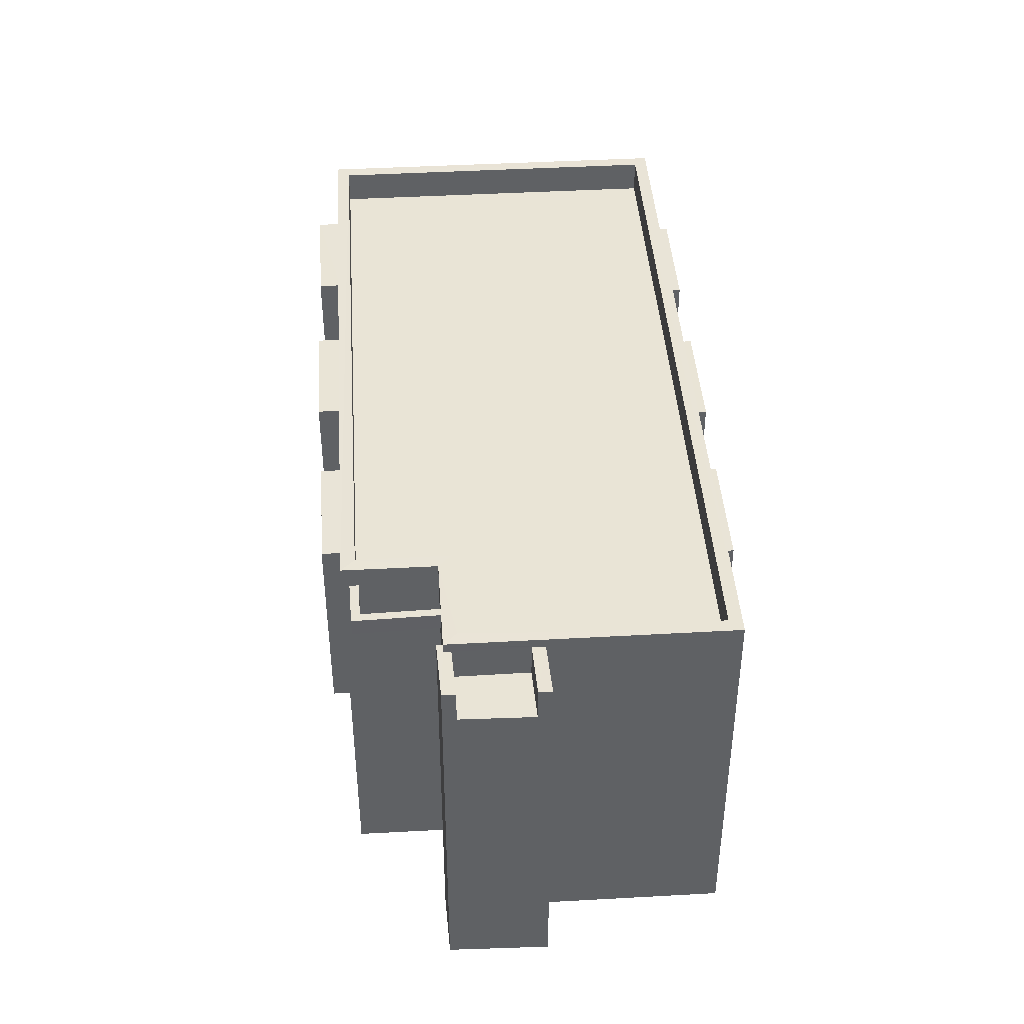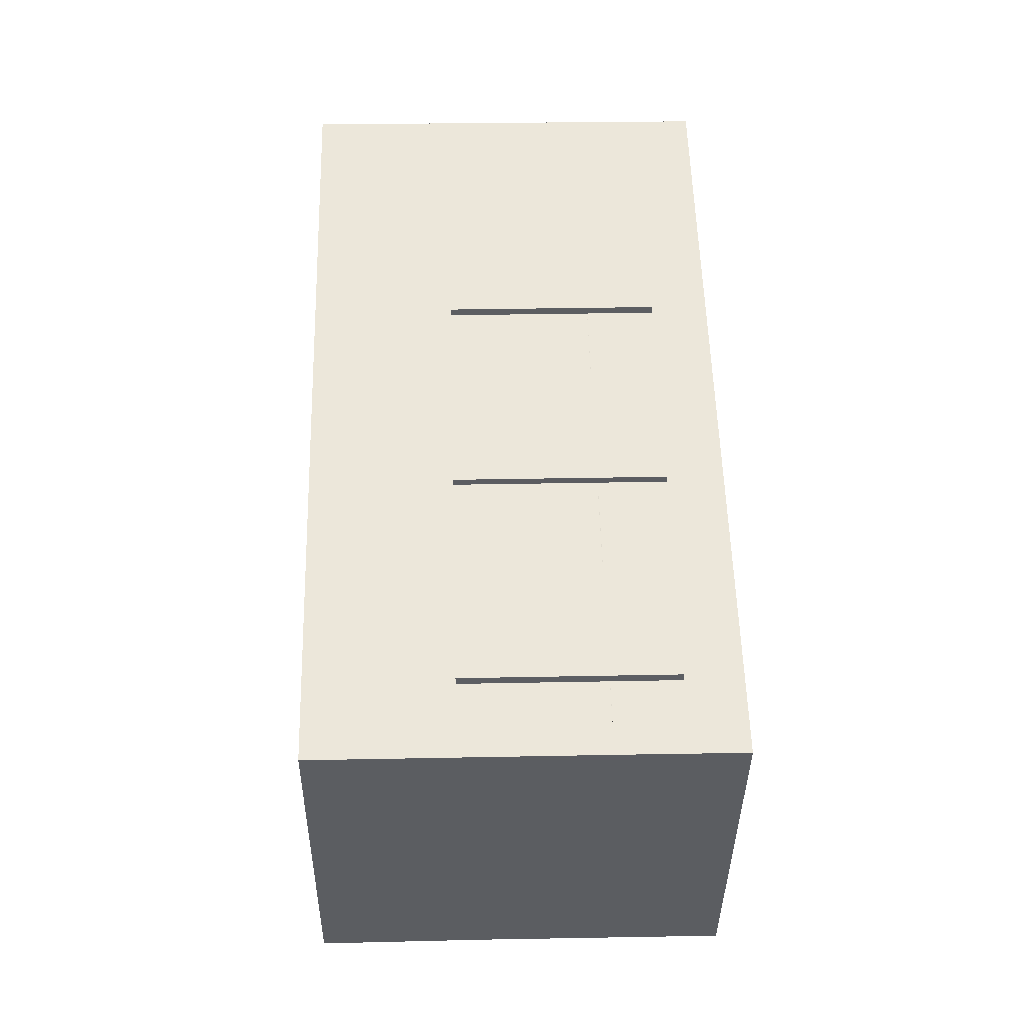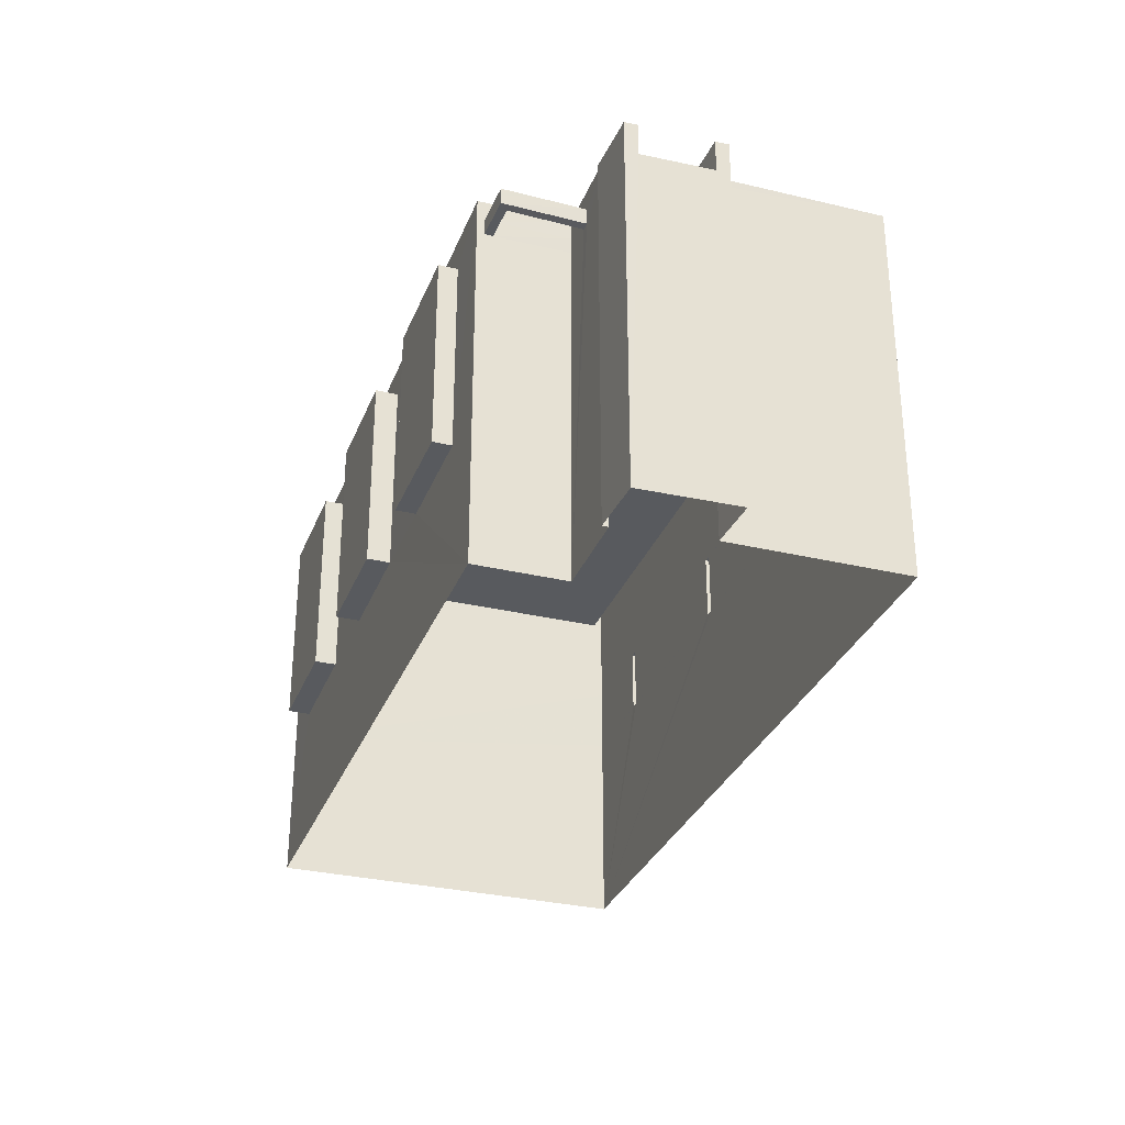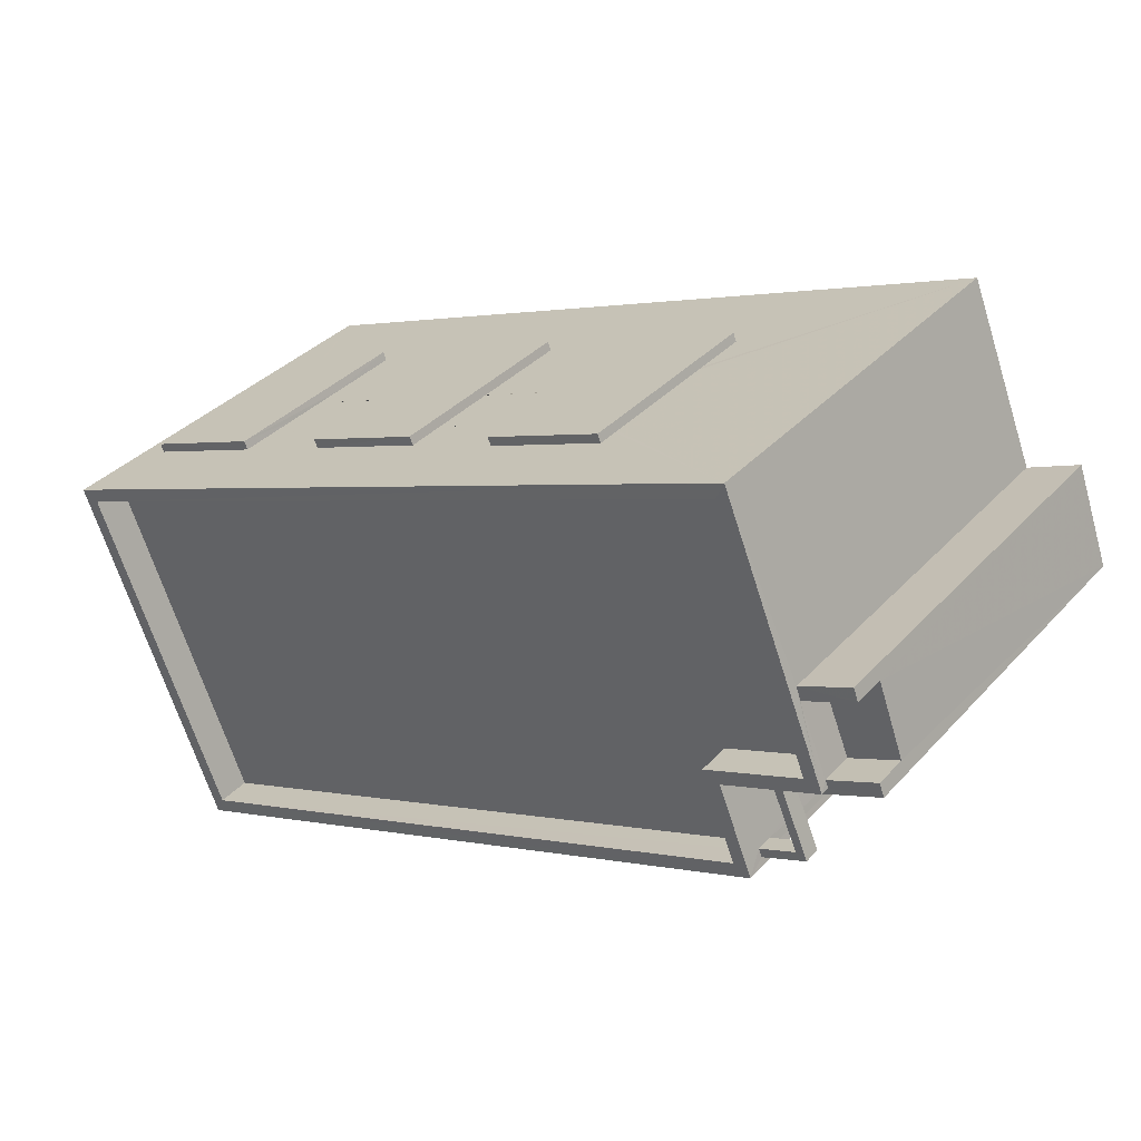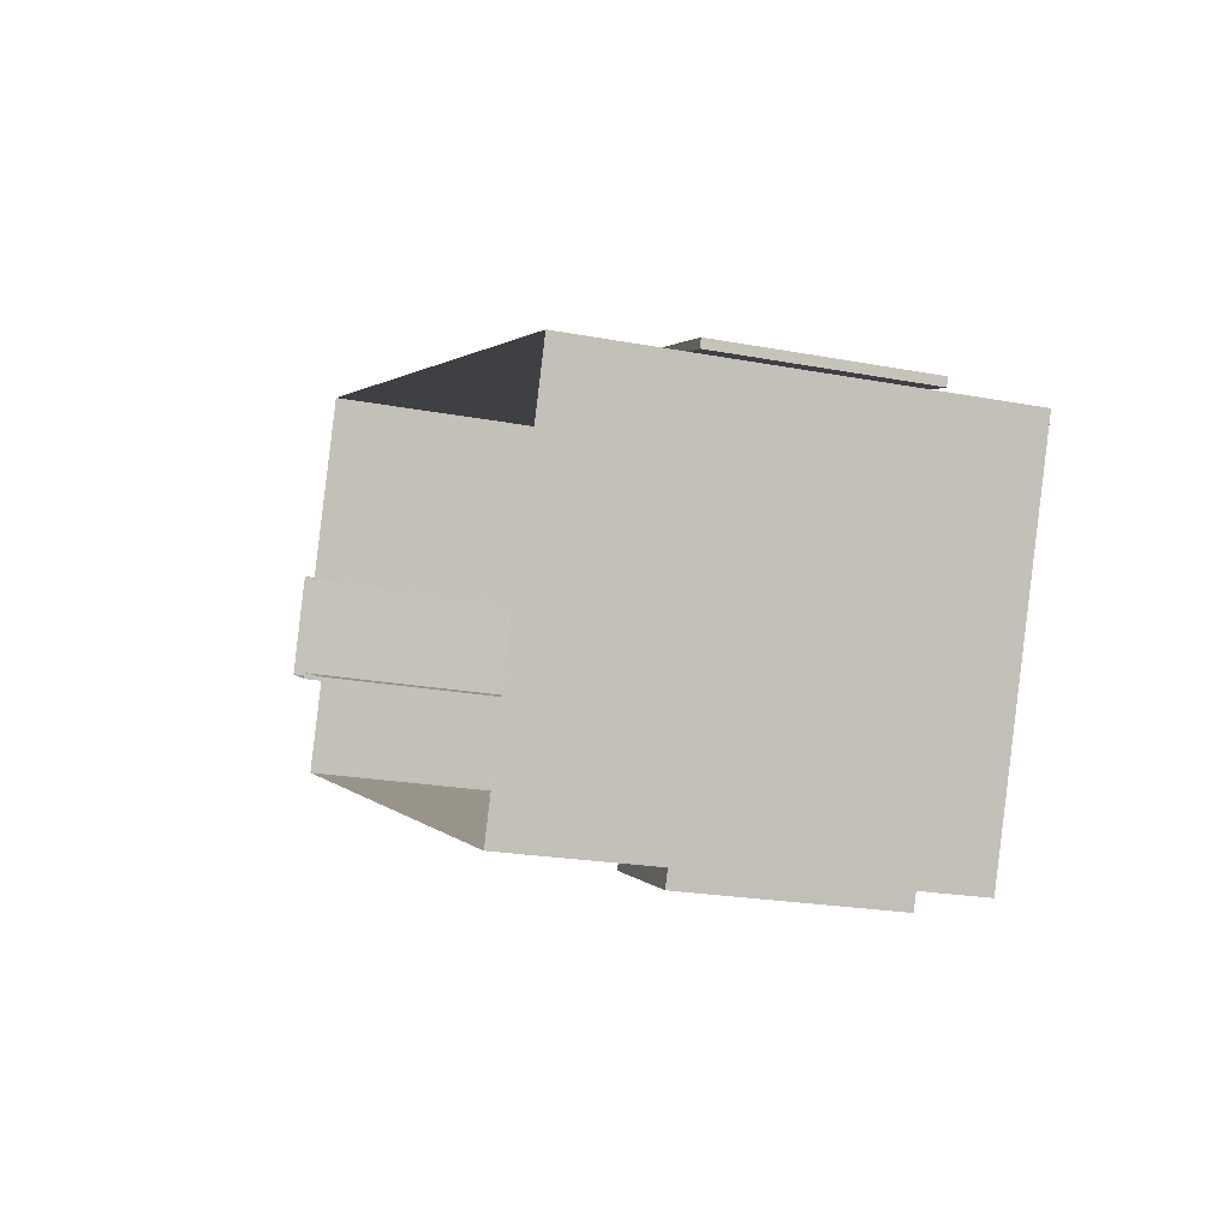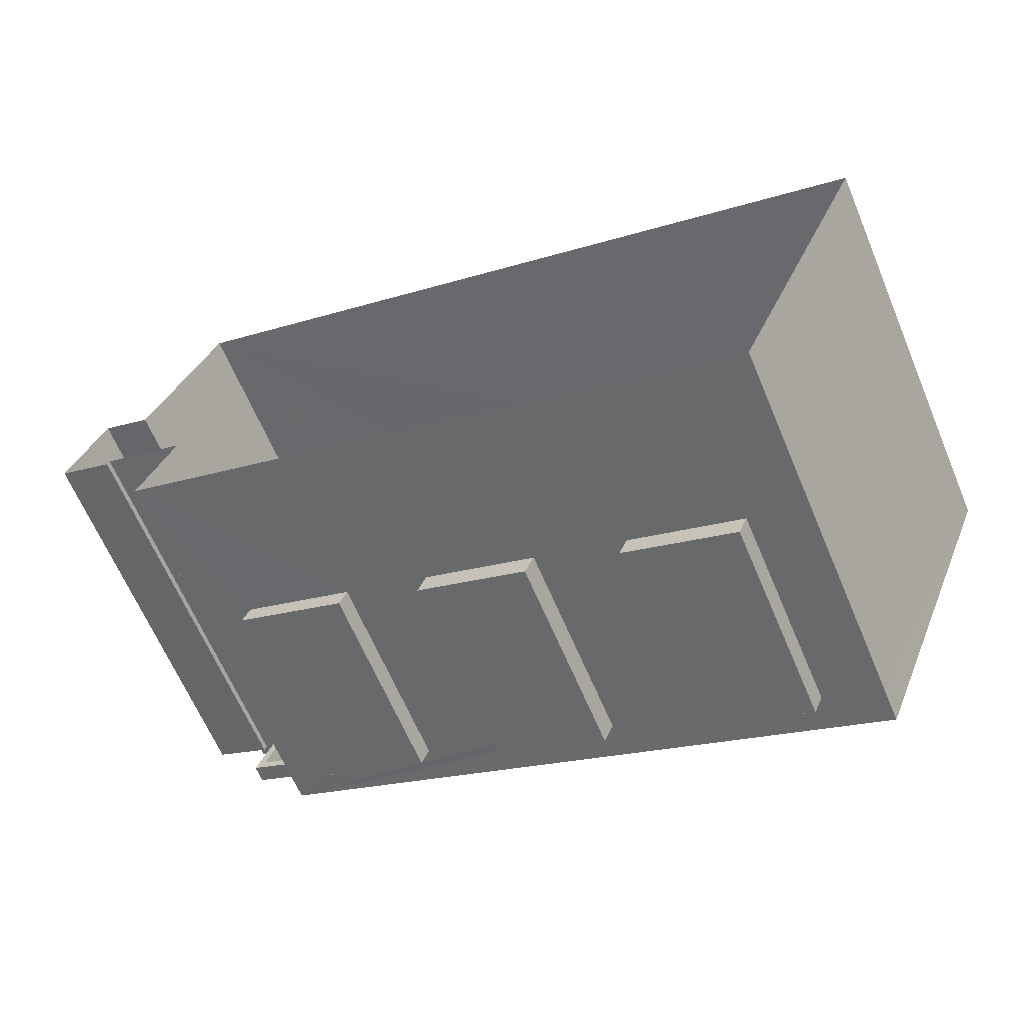
<metadata>
{"format":"obj","ext":"obj","renderer":"f3d","projection":"perspective","resolution":1024,"background":"white","views":[{"elev":42.6,"azim":108.2,"up":"+Z"},{"elev":31.6,"azim":-91.6,"up":"+Y"},{"elev":-30.9,"azim":93.2,"up":"+Z"},{"elev":35.8,"azim":36.3,"up":"+Y"},{"elev":-21.9,"azim":-108.3,"up":"+Y"},{"elev":-64.9,"azim":-157.0,"up":"+Y"}]}
</metadata>
<code>
v -8.816e+04 -1.007e+05 2.046
v -8.816e+04 -1.007e+05 2.046
v -8.816e+04 -1.007e+05 2.046
v -8.816e+04 -1.007e+05 2.045
v -8.816e+04 -1.007e+05 2.045
v -8.816e+04 -1.007e+05 2.047
v -8.818e+04 -1.007e+05 2.047
v -8.816e+04 -1.007e+05 2.046
v -8.818e+04 -1.007e+05 2.044
v -8.816e+04 -1.007e+05 2.044
v -8.817e+04 -1.007e+05 6.762
v -8.817e+04 -1.007e+05 6.763
v -8.818e+04 -1.007e+05 6.763
v -8.818e+04 -1.007e+05 6.763
v -8.817e+04 -1.007e+05 6.762
v -8.817e+04 -1.007e+05 6.763
v -8.817e+04 -1.007e+05 6.763
v -8.817e+04 -1.007e+05 6.762
v -8.816e+04 -1.007e+05 6.762
v -8.816e+04 -1.007e+05 6.762
v -8.816e+04 -1.007e+05 6.762
v -8.817e+04 -1.007e+05 6.762
v -8.818e+04 -1.007e+05 8.21
v -8.818e+04 -1.007e+05 8.21
v -8.818e+04 -1.007e+05 8.21
v -8.818e+04 -1.007e+05 8.21
v -8.818e+04 -1.007e+05 6.125
v -8.818e+04 -1.007e+05 6.125
v -8.818e+04 -1.007e+05 6.125
v -8.818e+04 -1.007e+05 6.125
v -8.817e+04 -1.007e+05 8.21
v -8.817e+04 -1.007e+05 8.21
v -8.817e+04 -1.007e+05 8.21
v -8.817e+04 -1.007e+05 8.21
v -8.818e+04 -1.007e+05 6.125
v -8.818e+04 -1.007e+05 6.124
v -8.817e+04 -1.007e+05 6.124
v -8.817e+04 -1.007e+05 6.124
v -8.817e+04 -1.007e+05 8.214
v -8.817e+04 -1.007e+05 8.215
v -8.817e+04 -1.007e+05 8.215
v -8.817e+04 -1.007e+05 8.214
v -8.817e+04 -1.007e+05 6.124
v -8.817e+04 -1.007e+05 6.124
v -8.817e+04 -1.007e+05 6.124
v -8.817e+04 -1.007e+05 6.124
v -8.816e+04 -1.007e+05 12.68
v -8.816e+04 -1.007e+05 12.68
v -8.816e+04 -1.007e+05 12.68
v -8.816e+04 -1.007e+05 12.68
v -8.816e+04 -1.007e+05 12.68
v -8.816e+04 -1.007e+05 12.68
v -8.817e+04 -1.007e+05 12.76
v -8.818e+04 -1.007e+05 12.76
v -8.817e+04 -1.007e+05 12.76
v -8.818e+04 -1.007e+05 12.76
v -8.818e+04 -1.007e+05 13.81
v -8.816e+04 -1.007e+05 13.81
v -8.818e+04 -1.007e+05 13.81
v -8.816e+04 -1.007e+05 13.81
v -8.816e+04 -1.007e+05 13.81
v -8.816e+04 -1.007e+05 13.81
v -8.816e+04 -1.007e+05 13.81
v -8.816e+04 -1.007e+05 13.81
v -8.816e+04 -1.007e+05 12.81
v -8.816e+04 -1.007e+05 12.81
v -8.816e+04 -1.007e+05 12.81
v -8.816e+04 -1.007e+05 12.81
v -8.818e+04 -1.007e+05 12.81
v -8.818e+04 -1.007e+05 12.8
v -8.816e+04 -1.007e+05 12.81
v -8.816e+04 -1.007e+05 12.8
v -8.818e+04 -1.007e+05 13.8
v -8.818e+04 -1.007e+05 13.8
v -8.816e+04 -1.007e+05 13.8
v -8.816e+04 -1.007e+05 13.8
v -8.817e+04 -1.007e+05 12.76
v -8.817e+04 -1.007e+05 12.76
v -8.817e+04 -1.007e+05 12.76
v -8.817e+04 -1.007e+05 12.76
v -8.816e+04 -1.007e+05 12.76
v -8.816e+04 -1.007e+05 12.76
v -8.816e+04 -1.007e+05 12.76
v -8.817e+04 -1.007e+05 12.76
v -8.818e+04 -1.007e+05 10.21
v -8.818e+04 -1.007e+05 10.21
v -8.818e+04 -1.007e+05 10.21
v -8.818e+04 -1.007e+05 10.21
v -8.818e+04 -1.007e+05 12.12
v -8.818e+04 -1.007e+05 12.12
v -8.818e+04 -1.007e+05 12.12
v -8.818e+04 -1.007e+05 12.12
v -8.817e+04 -1.007e+05 10.21
v -8.817e+04 -1.007e+05 10.21
v -8.817e+04 -1.007e+05 10.21
v -8.817e+04 -1.007e+05 10.21
v -8.818e+04 -1.007e+05 12.12
v -8.817e+04 -1.007e+05 12.12
v -8.818e+04 -1.007e+05 12.12
v -8.817e+04 -1.007e+05 12.12
v -8.817e+04 -1.007e+05 10.21
v -8.817e+04 -1.007e+05 10.21
v -8.817e+04 -1.007e+05 10.21
v -8.817e+04 -1.007e+05 10.21
v -8.817e+04 -1.007e+05 12.12
v -8.817e+04 -1.007e+05 12.12
v -8.817e+04 -1.007e+05 12.12
v -8.817e+04 -1.007e+05 12.12
v -8.816e+04 -1.007e+05 12.53
v -8.816e+04 -1.007e+05 12.53
v -8.816e+04 -1.007e+05 12.53
v -8.816e+04 -1.007e+05 12.53
v -8.816e+04 -1.007e+05 13.53
v -8.816e+04 -1.007e+05 13.53
v -8.816e+04 -1.007e+05 13.53
v -8.816e+04 -1.007e+05 13.53
v -8.816e+04 -1.007e+05 13.53
v -8.816e+04 -1.007e+05 13.53
v -8.816e+04 -1.007e+05 13.53
v -8.816e+04 -1.007e+05 13.53
v -8.816e+04 -1.007e+05 13.53
v -8.816e+04 -1.007e+05 13.53
v -8.816e+04 -1.007e+05 13.18
v -8.816e+04 -1.007e+05 13.18
v -8.816e+04 -1.007e+05 13.18
v -8.816e+04 -1.007e+05 13.18
v -8.816e+04 -1.007e+05 13.18
v -8.816e+04 -1.007e+05 13.18
v -8.816e+04 -1.007e+05 13.18
v -8.816e+04 -1.007e+05 13.18
v -8.816e+04 -1.007e+05 13.18
v -8.816e+04 -1.007e+05 13.18
v -8.818e+04 -1.007e+05 12.76
v -8.818e+04 -1.007e+05 6.763
v -8.818e+04 -1.007e+05 10.21
v -8.818e+04 -1.007e+05 8.215
v -8.818e+04 -1.007e+05 8.215
v -8.817e+04 -1.007e+05 8.215
v -8.818e+04 -1.007e+05 8.215
v -8.817e+04 -1.007e+05 8.215
v -8.816e+04 -1.007e+05 12.68
v -8.816e+04 -1.007e+05 13.18
v -8.818e+04 -1.007e+05 8.21
v -8.818e+04 -1.007e+05 10.21
v -8.818e+04 -1.007e+05 10.21
v -8.818e+04 -1.007e+05 8.21
v -8.817e+04 -1.007e+05 10.21
v -8.817e+04 -1.007e+05 10.21
v -8.817e+04 -1.007e+05 10.21
f 1 2 3
f 4 1 5
f 6 7 8
f 8 7 9
f 3 8 5
f 5 8 10
f 10 8 9
f 1 3 5
f 11 12 13
f 14 11 13
f 15 16 17
f 18 15 17
f 19 20 21
f 22 19 21
f 23 24 25
f 23 26 24
f 27 28 29
f 27 30 28
f 31 32 33
f 31 34 32
f 35 36 37
f 38 35 37
f 39 40 41
f 39 42 40
f 43 44 45
f 43 46 44
f 47 48 49
f 48 50 49
f 51 47 49
f 52 51 49
f 53 54 55
f 53 56 54
f 57 58 59
f 60 61 62
f 59 58 60
f 62 61 63
f 63 61 64
f 60 58 61
f 65 66 67
f 68 65 69
f 69 67 70
f 67 71 72
f 70 67 72
f 65 67 69
f 73 74 57
f 59 73 57
f 75 74 73
f 64 75 63
f 63 75 76
f 73 76 75
f 77 78 79
f 77 80 78
f 81 82 83
f 81 84 82
f 85 86 87
f 88 85 87
f 89 90 91
f 92 89 91
f 93 94 95
f 96 93 95
f 97 98 99
f 97 100 98
f 101 102 103
f 104 101 103
f 105 106 107
f 108 105 107
f 109 110 111
f 109 112 110
f 113 114 115
f 115 114 116
f 113 117 114
f 116 114 118
f 119 120 121
f 119 122 120
f 123 124 125
f 125 124 126
f 126 124 127
f 124 128 127
f 129 130 131
f 129 132 130
f 55 54 13
f 12 55 13
f 56 13 54
f 56 14 13
f 53 55 12
f 11 53 12
f 133 56 57
f 57 80 58
f 58 19 6
f 6 18 7
f 7 14 134
f 57 56 53
f 11 14 7
f 18 11 7
f 57 53 80
f 80 77 58
f 6 15 18
f 6 22 15
f 58 77 84
f 19 22 6
f 19 58 81
f 58 84 81
f 9 7 134
f 133 57 74
f 134 133 135
f 9 134 136
f 136 134 135
f 133 74 135
f 102 74 75
f 102 135 74
f 25 9 136
f 75 10 40
f 25 136 137
f 10 9 32
f 138 24 139
f 24 9 25
f 41 32 140
f 33 24 138
f 32 9 33
f 40 10 41
f 102 75 103
f 75 40 103
f 10 32 41
f 9 24 33
f 117 112 122
f 117 64 114
f 64 119 75
f 109 122 112
f 10 119 5
f 75 119 10
f 64 122 119
f 64 117 122
f 114 64 118
f 3 118 51
f 8 3 51
f 125 64 61
f 8 52 141
f 123 61 142
f 123 125 61
f 51 118 125
f 8 51 52
f 118 64 125
f 128 61 58
f 128 142 61
f 50 8 141
f 58 6 48
f 50 6 8
f 128 58 127
f 58 48 127
f 50 48 6
f 22 77 15
f 22 84 77
f 53 18 80
f 53 11 18
f 56 133 134
f 14 56 134
f 94 138 139
f 137 136 86
f 41 140 95
f 136 135 86
f 135 87 86
f 87 94 139
f 94 102 95
f 95 102 41
f 94 135 102
f 87 135 94
f 123 142 141
f 52 123 141
f 50 141 142
f 128 50 142
f 67 132 62
f 62 132 60
f 67 66 132
f 60 132 129
f 68 69 131
f 129 131 60
f 60 131 59
f 131 69 59
f 73 69 70
f 73 59 69
f 76 70 72
f 76 73 70
f 71 76 72
f 71 63 76
f 67 63 71
f 67 62 63
f 79 78 17
f 16 79 17
f 18 17 78
f 80 18 78
f 77 79 16
f 15 77 16
f 20 82 21
f 20 83 82
f 22 21 82
f 84 22 82
f 81 83 20
f 19 81 20
f 86 85 137
f 137 23 25
f 137 85 23
f 24 26 139
f 139 88 87
f 139 26 88
f 88 143 144
f 88 26 143
f 30 92 91
f 28 30 91
f 28 91 90
f 29 28 90
f 89 144 90
f 90 143 29
f 143 27 29
f 144 143 90
f 88 89 92
f 88 144 89
f 26 27 143
f 92 30 23
f 26 30 27
f 88 92 85
f 92 23 85
f 26 23 30
f 94 93 138
f 138 31 33
f 138 93 31
f 32 34 140
f 140 96 95
f 140 34 96
f 93 145 146
f 31 93 146
f 97 99 145
f 99 36 146
f 145 99 146
f 36 35 146
f 36 99 98
f 37 36 98
f 38 98 100
f 38 37 98
f 100 97 96
f 100 34 38
f 34 35 38
f 31 146 35
f 97 145 93
f 34 31 35
f 100 96 34
f 96 97 93
f 39 41 102
f 101 39 102
f 40 147 103
f 103 147 104
f 42 147 40
f 147 148 149
f 104 147 149
f 44 108 107
f 44 46 108
f 44 107 106
f 45 44 106
f 105 149 106
f 106 149 148
f 148 43 45
f 106 148 45
f 105 108 101
f 104 149 105
f 148 42 43
f 108 46 39
f 147 42 148
f 46 43 39
f 104 105 101
f 101 108 39
f 39 43 42
f 4 121 111
f 4 111 1
f 110 115 1
f 121 120 111
f 110 113 115
f 111 110 1
f 1 116 2
f 1 115 116
f 2 118 3
f 2 116 118
f 5 121 4
f 5 119 121
f 112 113 110
f 112 117 113
f 122 111 120
f 122 109 111
f 49 128 124
f 49 50 128
f 52 49 124
f 123 52 124
f 125 126 47
f 51 125 47
f 127 47 126
f 127 48 47
f 132 65 130
f 132 66 65
f 68 130 65
f 68 131 130

</code>
